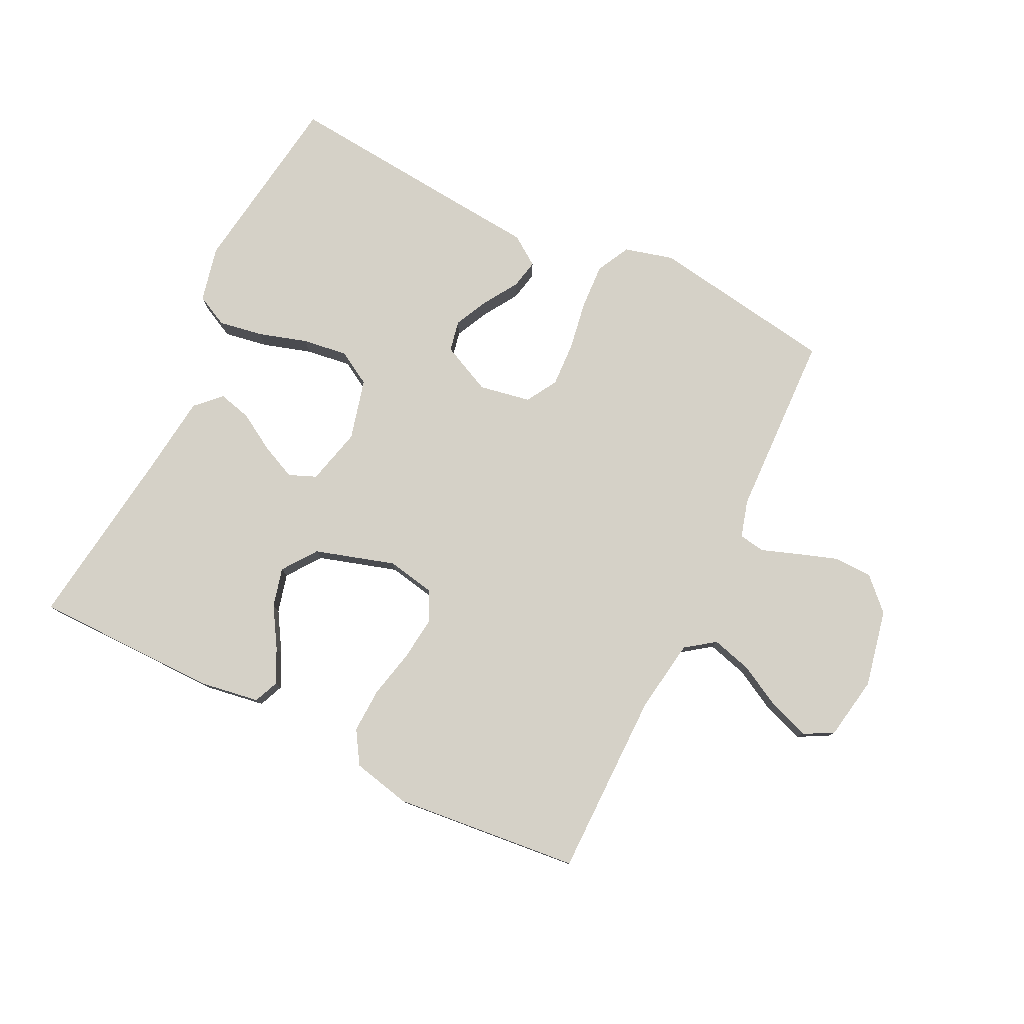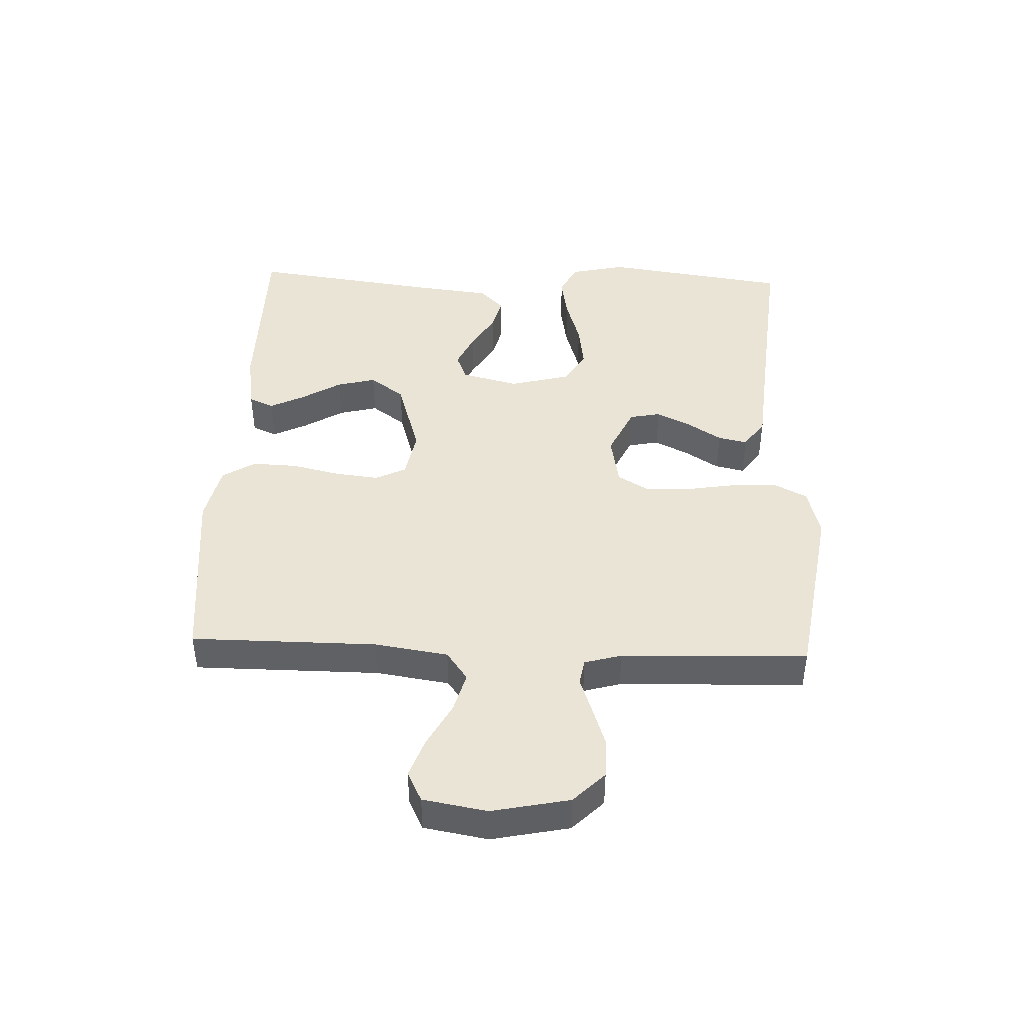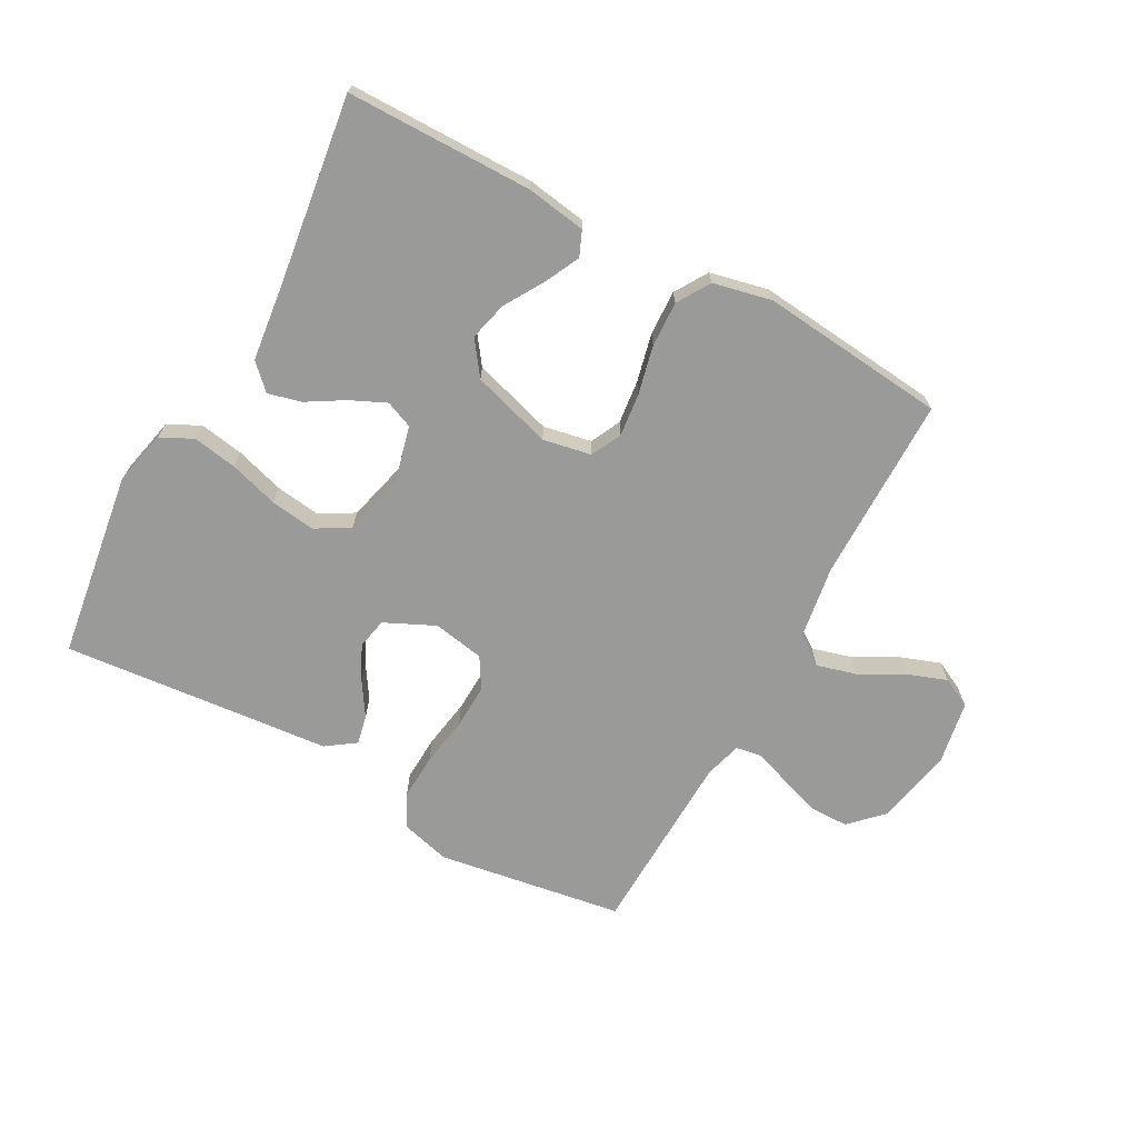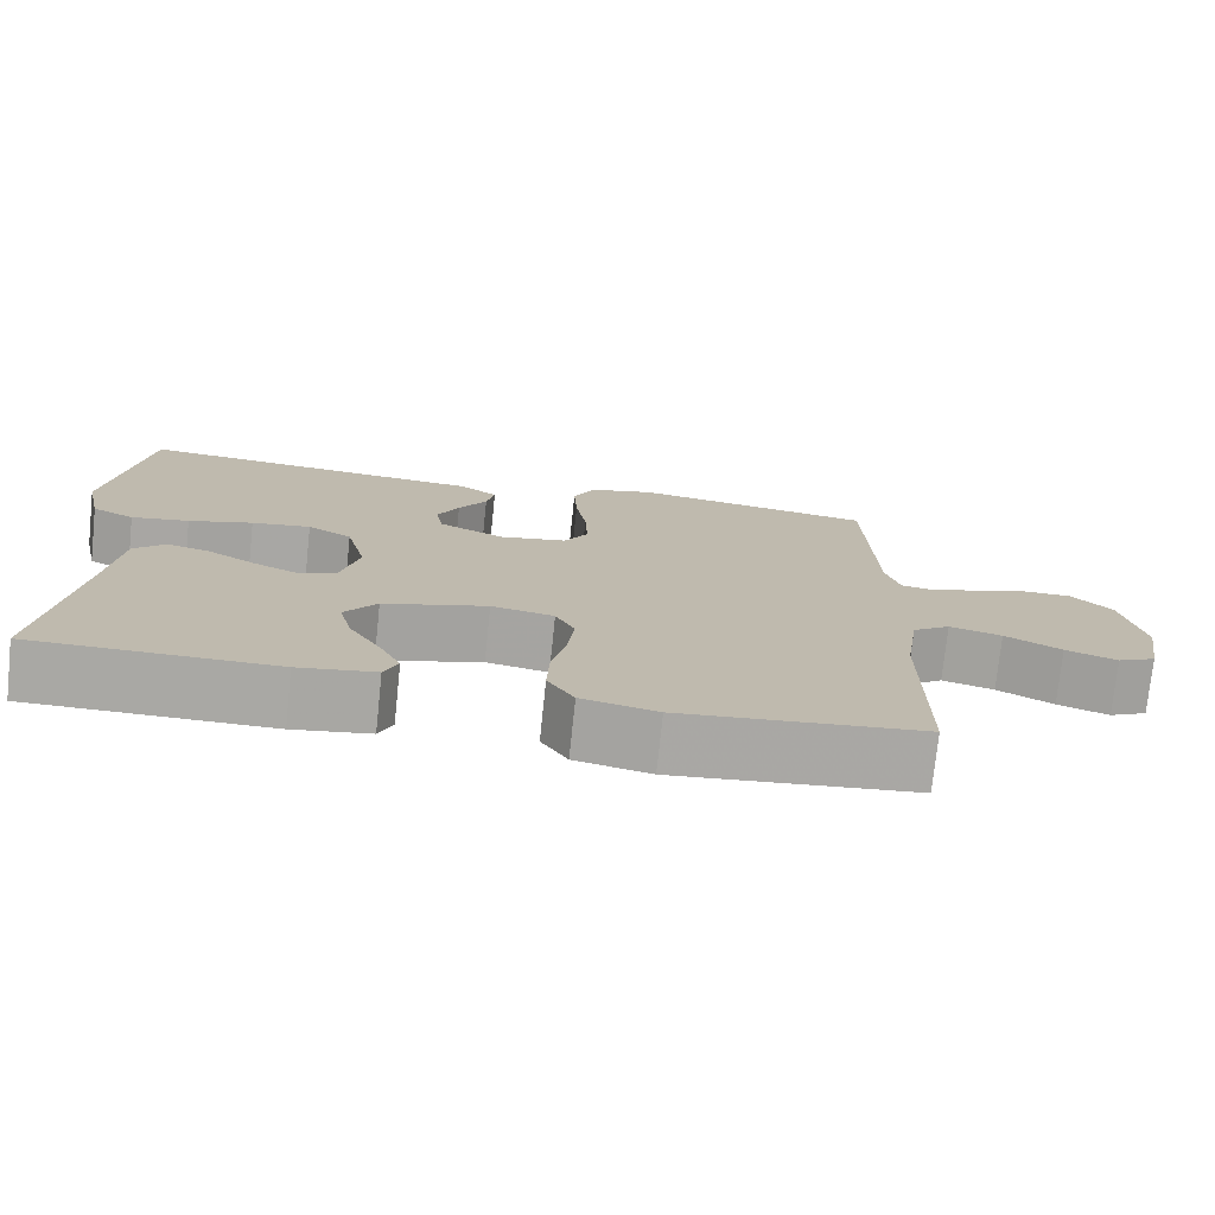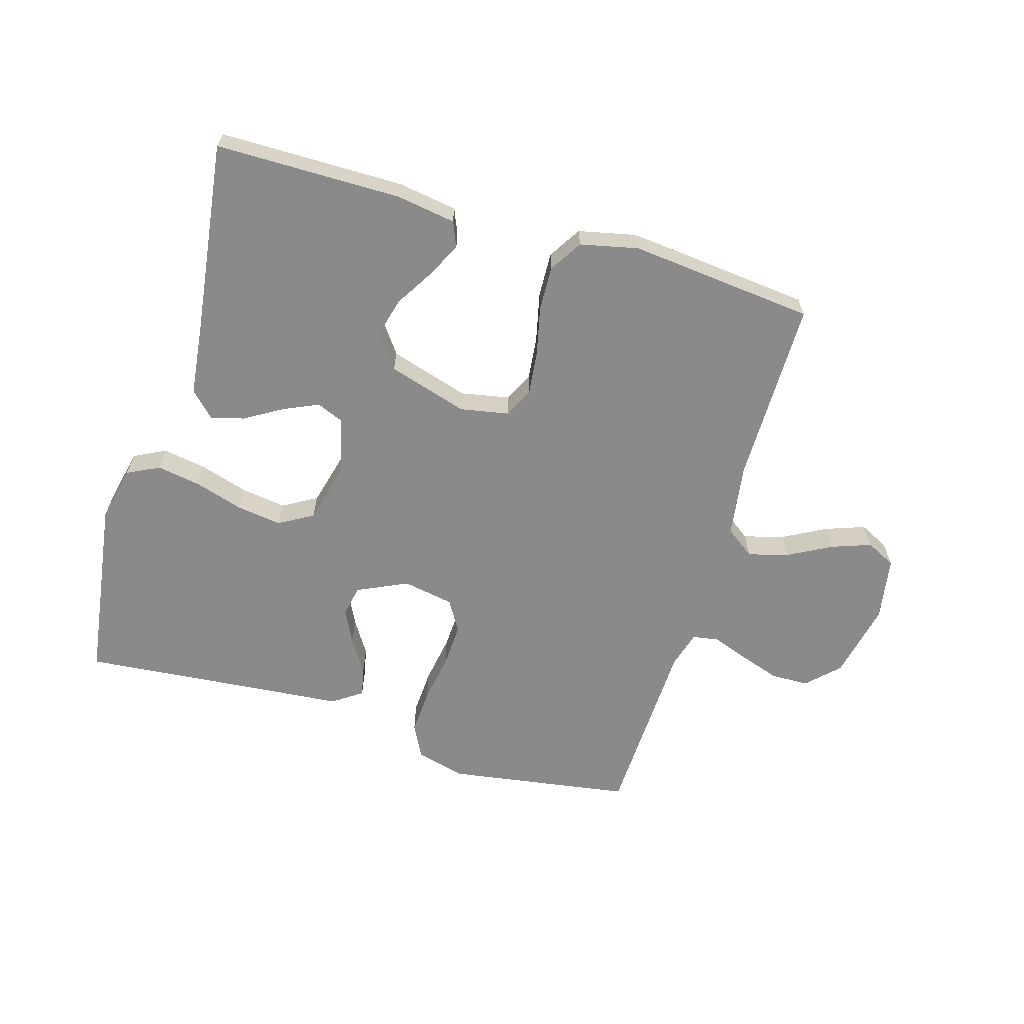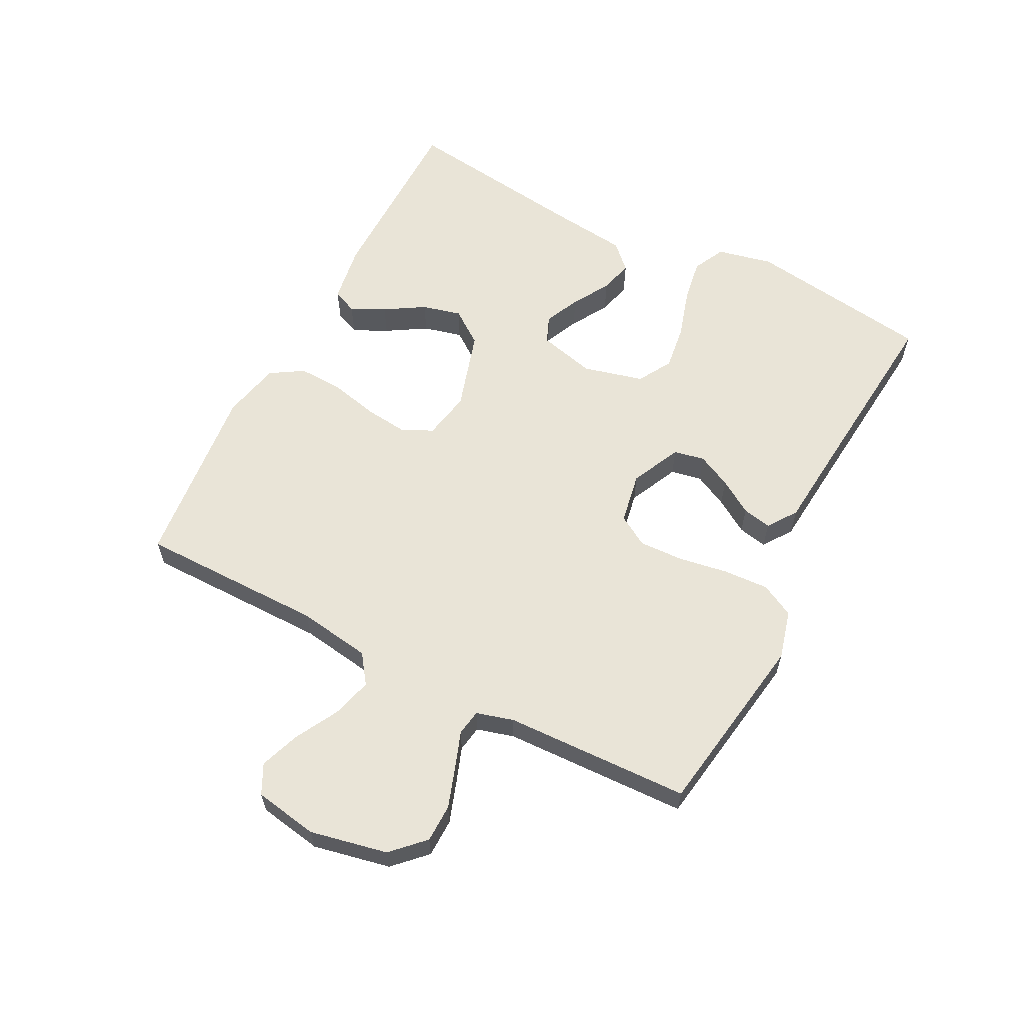
<metadata>
{"format":"obj","ext":"obj","renderer":"f3d","projection":"perspective","resolution":1024,"background":"white","views":[{"elev":79.1,"azim":-154.0,"up":"+Y"},{"elev":43.7,"azim":-87.8,"up":"+Y"},{"elev":-69.2,"azim":151.4,"up":"+Y"},{"elev":-75.0,"azim":174.0,"up":"+Z"},{"elev":-63.6,"azim":163.4,"up":"+Y"},{"elev":60.8,"azim":-62.7,"up":"+Y"}]}
</metadata>
<code>
v 0.5 0.07 -0.5
v 0.2 0.07 -0.502
v 0.104 0.07 -0.487
v 0.087 0.07 -0.447
v 0.114 0.07 -0.392
v 0.153 0.07 -0.328
v 0.169 0.07 -0.265
v 0.129 0.07 -0.21
v 0 0.07 -0.171
v -0.078 0.07 -0.186
v -0.102 0.07 -0.235
v -0.094 0.07 -0.305
v -0.076 0.07 -0.383
v -0.073 0.07 -0.456
v -0.106 0.07 -0.509
v -0.2 0.07 -0.53
v -0.5 0.07 -0.5
v -0.501 0.07 -0.2
v -0.519 0.07 -0.082
v -0.566 0.07 -0.048
v -0.631 0.07 -0.066
v -0.701 0.07 -0.104
v -0.765 0.07 -0.127
v -0.813 0.07 -0.103
v -0.831 0.07 0
v -0.805 0.07 0.125
v -0.755 0.07 0.175
v -0.693 0.07 0.176
v -0.628 0.07 0.154
v -0.569 0.07 0.133
v -0.527 0.07 0.14
v -0.51 0.07 0.2
v -0.5 0.07 0.5
v -0.2 0.07 0.547
v -0.121 0.07 0.526
v -0.093 0.07 0.472
v -0.097 0.07 0.398
v -0.11 0.07 0.319
v -0.113 0.07 0.247
v -0.083 0.07 0.197
v 0 0.07 0.182
v 0.081 0.07 0.22
v 0.091 0.07 0.27
v 0.064 0.07 0.325
v 0.029 0.07 0.38
v 0.019 0.07 0.427
v 0.066 0.07 0.46
v 0.2 0.07 0.472
v 0.5 0.07 0.5
v 0.543 0.07 0.2
v 0.523 0.07 0.11
v 0.471 0.07 0.084
v 0.4 0.07 0.096
v 0.321 0.07 0.12
v 0.248 0.07 0.13
v 0.193 0.07 0.098
v 0.168 0.07 0
v 0.191 0.07 -0.092
v 0.235 0.07 -0.11
v 0.292 0.07 -0.084
v 0.352 0.07 -0.048
v 0.406 0.07 -0.034
v 0.445 0.07 -0.073
v 0.46 0.07 -0.2
v 0.5 0 -0.5
v 0.2 0 -0.502
v 0.104 0 -0.487
v 0.087 0 -0.447
v 0.114 0 -0.392
v 0.153 0 -0.328
v 0.169 0 -0.265
v 0.129 0 -0.21
v 0 0 -0.171
v -0.078 0 -0.186
v -0.102 0 -0.235
v -0.094 0 -0.305
v -0.076 0 -0.383
v -0.073 0 -0.456
v -0.106 0 -0.509
v -0.2 0 -0.53
v -0.5 0 -0.5
v -0.501 0 -0.2
v -0.519 0 -0.082
v -0.566 0 -0.048
v -0.631 0 -0.066
v -0.701 0 -0.104
v -0.765 0 -0.127
v -0.813 0 -0.103
v -0.831 0 0
v -0.805 0 0.125
v -0.755 0 0.175
v -0.693 0 0.176
v -0.628 0 0.154
v -0.569 0 0.133
v -0.527 0 0.14
v -0.51 0 0.2
v -0.5 0 0.5
v -0.2 0 0.547
v -0.121 0 0.526
v -0.093 0 0.472
v -0.097 0 0.398
v -0.11 0 0.319
v -0.113 0 0.247
v -0.083 0 0.197
v 0 0 0.182
v 0.081 0 0.22
v 0.091 0 0.27
v 0.064 0 0.325
v 0.029 0 0.38
v 0.019 0 0.427
v 0.066 0 0.46
v 0.2 0 0.472
v 0.5 0 0.5
v 0.543 0 0.2
v 0.523 0 0.11
v 0.471 0 0.084
v 0.4 0 0.096
v 0.321 0 0.12
v 0.248 0 0.13
v 0.193 0 0.098
v 0.168 0 0
v 0.191 0 -0.092
v 0.235 0 -0.11
v 0.292 0 -0.084
v 0.352 0 -0.048
v 0.406 0 -0.034
v 0.445 0 -0.073
v 0.46 0 -0.2
f 61 62 63 64
f 60 61 64 1
f 59 60 1 2
f 58 59 2
f 57 58 2
f 51 52 53 54
f 51 54 55
f 48 49 50 51
f 48 51 55
f 47 48 55 56
f 44 45 46 47
f 43 44 47 56
f 35 36 37 38
f 35 38 39
f 32 33 34 35
f 31 32 35 39
f 27 28 29 30
f 25 26 27 30
f 25 30 31
f 21 22 23 24
f 20 21 24 25
f 15 16 17 18
f 15 18 19
f 12 13 14 15
f 11 12 15 19
f 10 11 19 20
f 3 4 5 6
f 2 3 6
f 2 6 7
f 57 2 7
f 42 43 56 57
f 41 42 57 7
f 40 41 7 8
f 39 40 8 9
f 20 25 31 39
f 9 10 20 39
f 128 127 126 125
f 65 128 125 124
f 66 65 124 123
f 66 123 122
f 66 122 121
f 118 117 116 115
f 119 118 115
f 115 114 113 112
f 119 115 112
f 120 119 112 111
f 111 110 109 108
f 120 111 108 107
f 102 101 100 99
f 103 102 99
f 99 98 97 96
f 103 99 96 95
f 94 93 92 91
f 94 91 90 89
f 95 94 89
f 88 87 86 85
f 89 88 85 84
f 82 81 80 79
f 83 82 79
f 79 78 77 76
f 83 79 76 75
f 84 83 75 74
f 70 69 68 67
f 70 67 66
f 71 70 66
f 71 66 121
f 121 120 107 106
f 71 121 106 105
f 72 71 105 104
f 73 72 104 103
f 103 95 89 84
f 103 84 74 73
f 1 65 66 2
f 2 66 67 3
f 3 67 68 4
f 4 68 69 5
f 5 69 70 6
f 6 70 71 7
f 7 71 72 8
f 8 72 73 9
f 9 73 74 10
f 10 74 75 11
f 11 75 76 12
f 12 76 77 13
f 13 77 78 14
f 14 78 79 15
f 15 79 80 16
f 16 80 81 17
f 17 81 82 18
f 18 82 83 19
f 19 83 84 20
f 20 84 85 21
f 21 85 86 22
f 22 86 87 23
f 23 87 88 24
f 24 88 89 25
f 25 89 90 26
f 26 90 91 27
f 27 91 92 28
f 28 92 93 29
f 29 93 94 30
f 30 94 95 31
f 31 95 96 32
f 32 96 97 33
f 33 97 98 34
f 34 98 99 35
f 35 99 100 36
f 36 100 101 37
f 37 101 102 38
f 38 102 103 39
f 39 103 104 40
f 40 104 105 41
f 41 105 106 42
f 42 106 107 43
f 43 107 108 44
f 44 108 109 45
f 45 109 110 46
f 46 110 111 47
f 47 111 112 48
f 48 112 113 49
f 49 113 114 50
f 50 114 115 51
f 51 115 116 52
f 52 116 117 53
f 53 117 118 54
f 54 118 119 55
f 55 119 120 56
f 56 120 121 57
f 57 121 122 58
f 58 122 123 59
f 59 123 124 60
f 60 124 125 61
f 61 125 126 62
f 62 126 127 63
f 63 127 128 64
f 64 128 65 1

</code>
